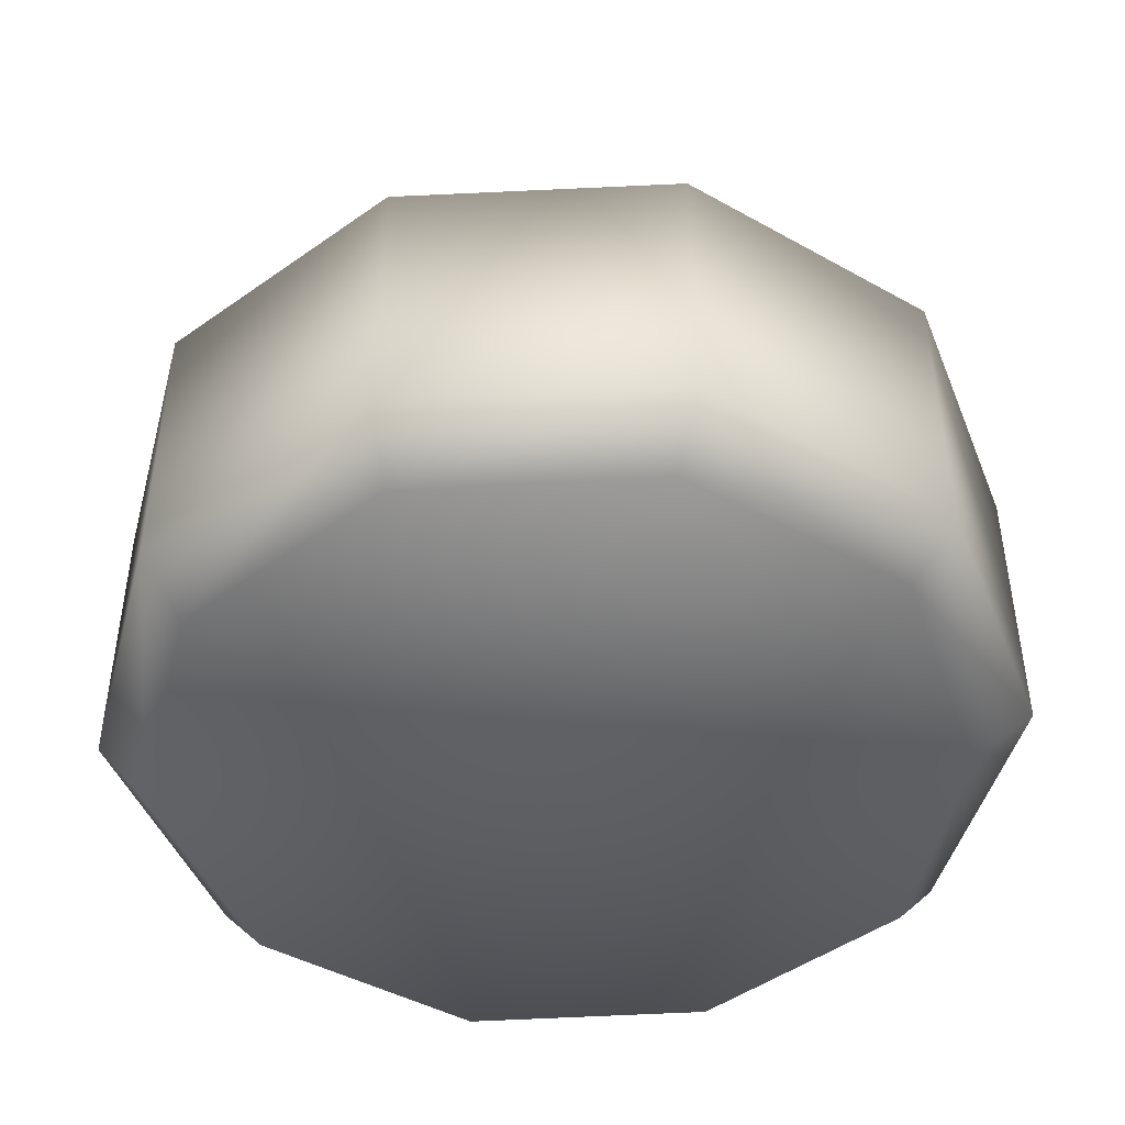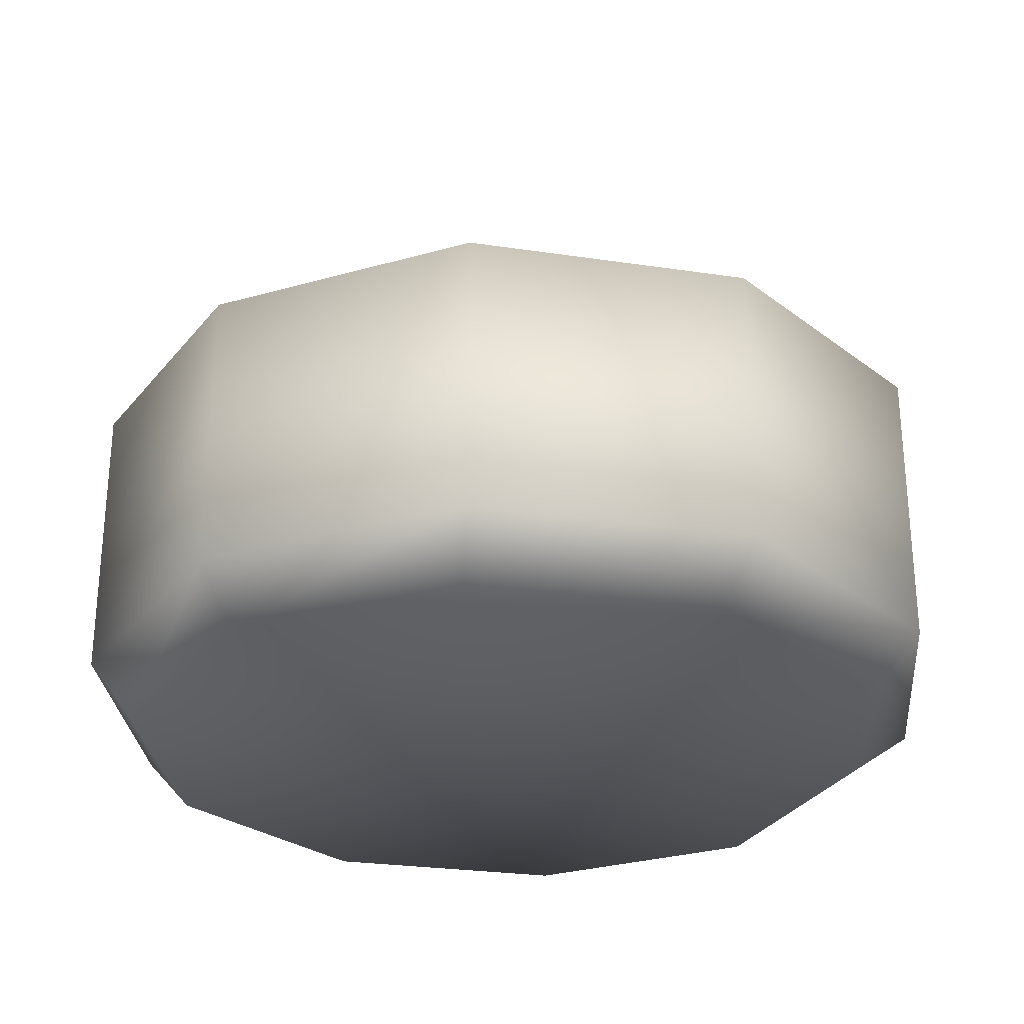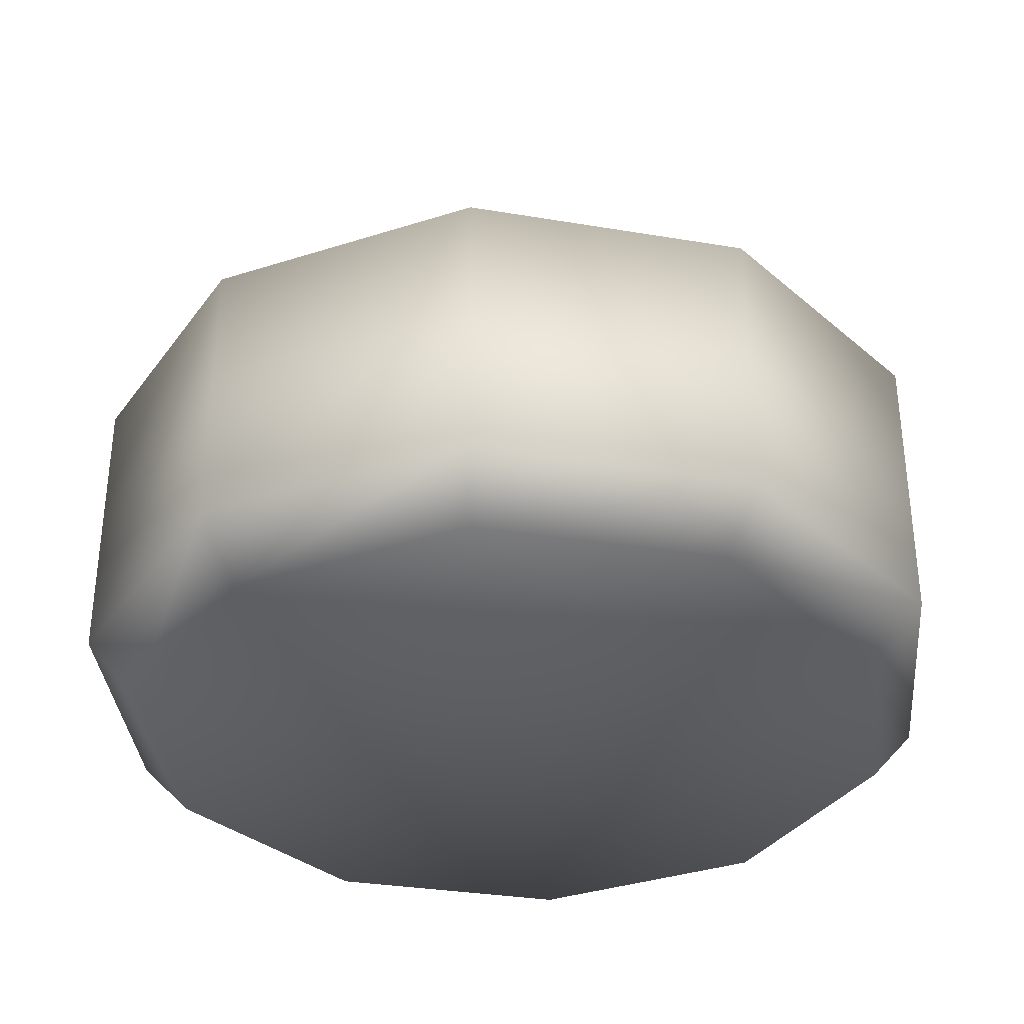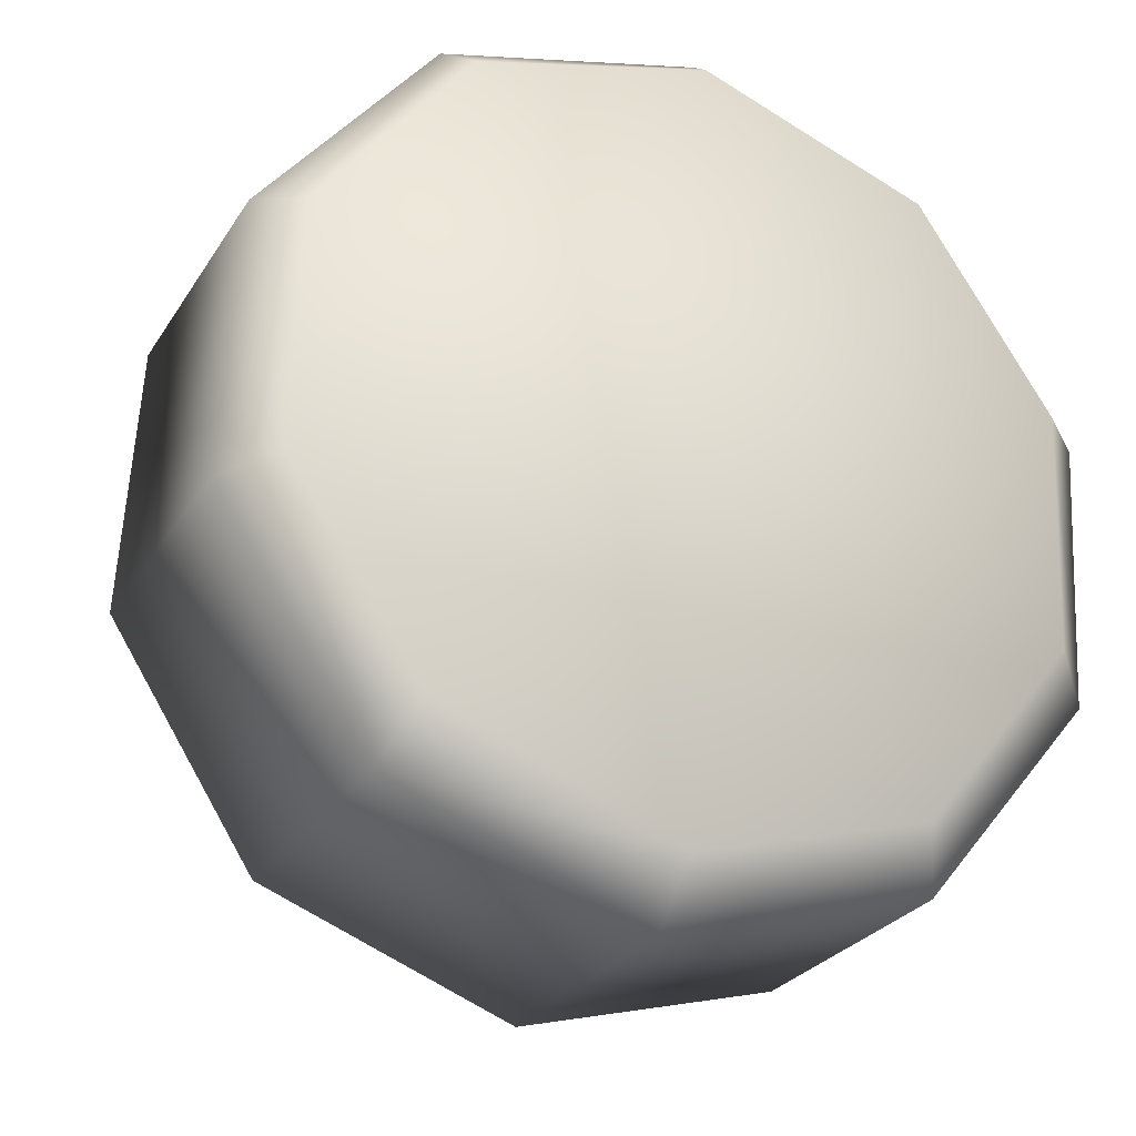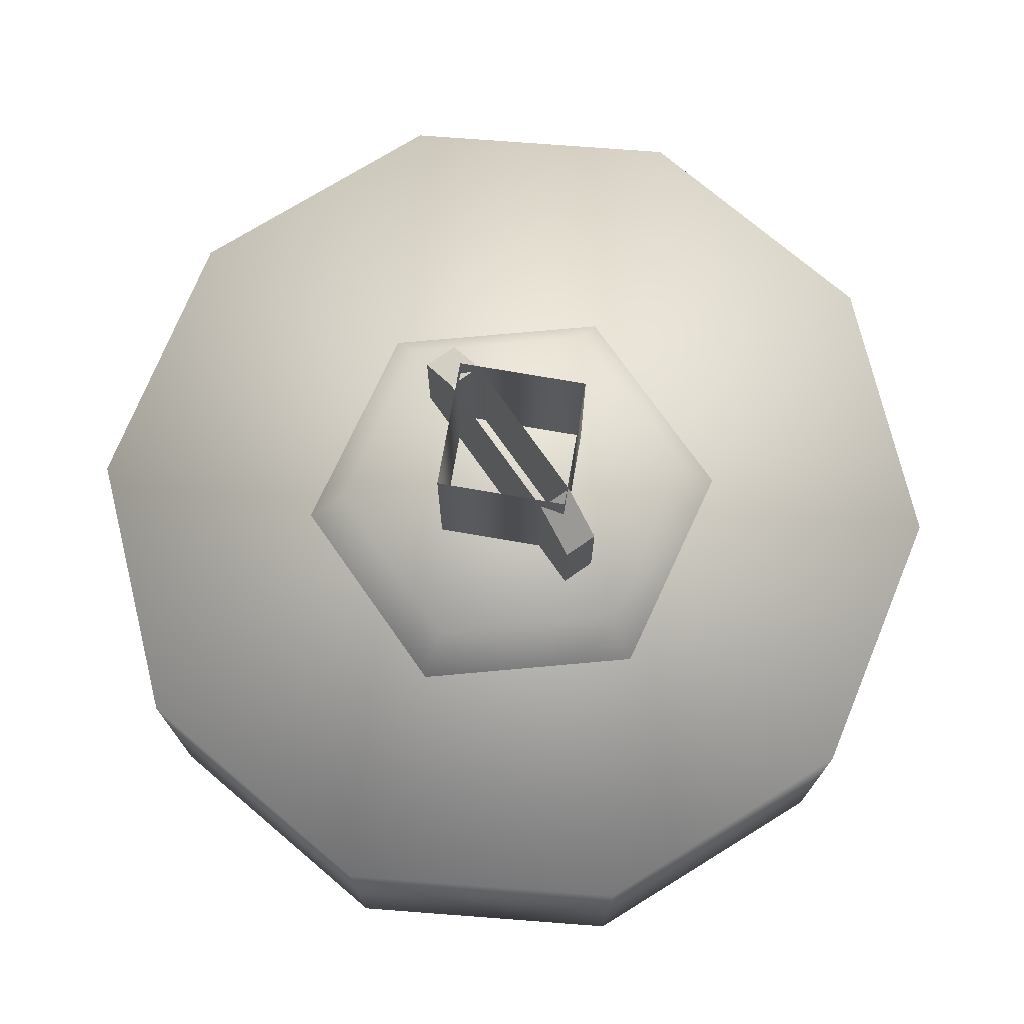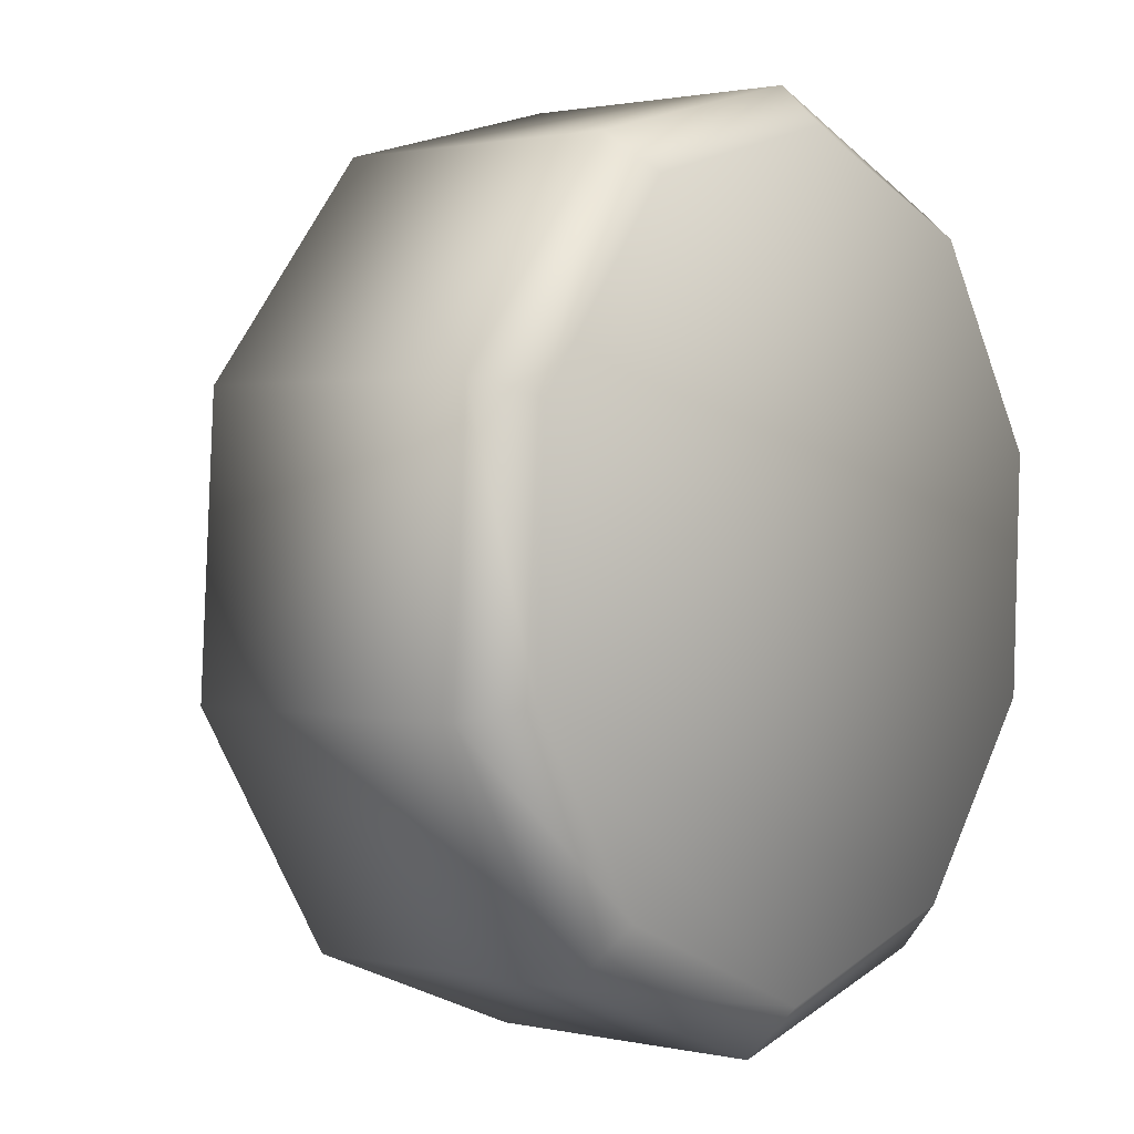
<metadata>
{"format":"obj","ext":"obj","renderer":"f3d","projection":"perspective","resolution":1024,"background":"white","views":[{"elev":-45.7,"azim":-47.5,"up":"+Z"},{"elev":-28.3,"azim":-63.4,"up":"+Z"},{"elev":-34.5,"azim":-27.4,"up":"+Z"},{"elev":-26.5,"azim":154.7,"up":"+Y"},{"elev":73.8,"azim":97.7,"up":"+Z"},{"elev":1.3,"azim":128.9,"up":"+Y"}]}
</metadata>
<code>
g wheel_low_Cylinder.002
v -0.778 1.314 -1.581
v -0.5179 1.72 -1.581
v -0.06872 1.896 -1.581
v 0.398 1.774 -1.581
v 0.7039 1.401 -1.581
v 0.7323 0.9198 -1.581
v 0.4722 0.5136 -1.581
v -0.4436 0.4596 -1.581
v -0.6823 1.313 -2.173
v -0.778 1.314 -2.084
v -0.445 1.671 -2.173
v -0.5179 1.72 -2.084
v -0.04242 1.822 -2.173
v -0.06872 1.896 -2.084
v 0.3718 1.707 -2.173
v 0.398 1.774 -2.084
v 0.6393 1.37 -2.173
v 0.7039 1.401 -2.084
v 0.658 0.941 -2.173
v 0.7323 0.9198 -2.084
v 0.4722 0.5136 -2.084
v -0.3961 0.5471 -2.173
v -0.4436 0.4596 -2.084
v -0.7496 0.8325 -1.581
v -0.7496 0.8325 -2.084
v -0.6636 0.8835 -2.173
v 0.02306 0.3378 -1.581
v 0.02306 0.3378 -2.084
v 0.01809 0.4322 -2.173
v 0.4179 0.6096 -2.159
v -0.3223 0.8391 -1.615
v -0.2563 0.9003 -1.478
v -0.4131 1.237 -1.615
v 0.06798 0.7187 -1.615
v 0.04798 0.8064 -1.478
v 0.3675 0.9964 -1.615
v 0.2815 1.023 -1.478
v 0.2767 1.395 -1.615
v 0.2107 1.333 -1.478
v -0.1136 1.515 -1.615
v -0.09363 1.427 -1.478
v -0.3271 1.211 -1.478
v 0.1127 1.283 -1.565
v 0.1127 1.283 -1.295
v -0.2088 0.9853 -1.565
v 0.1535 1.24 -1.565
v 0.1535 1.24 -1.295
v -0.168 0.9414 -1.565
v -0.168 0.9414 -1.295
v -0.1087 0.9964 -1.22
v -0.2088 0.9853 -1.295
v -0.1494 1.04 -1.22
v 0.05337 1.228 -1.22
v 0.09411 1.184 -1.22
v -0.1395 1.009 -1.552
v -0.1395 1.009 -1.183
v -0.1311 1.234 -1.552
v 0.0854 1 -1.552
v 0.0854 1 -1.183
v 0.09387 1.225 -1.552
v 0.09387 1.225 -1.183
v -0.1311 1.234 -1.183
g wheel_low_textures
f 3 4 16 14
f 18 5 6 20
f 28 27 8 23
f 6 7 21 20
f 1 2 12 10
f 4 5 18 16
f 12 2 3 14
f 10 12 11 9
f 12 14 13 11
f 14 16 15 13
f 16 18 17 15
f 18 20 19 17
f 19 30 29 22 26 9 11 13 15 17
f 28 23 22 29
f 25 10 9 26
f 24 1 10 25
f 8 24 25 23
f 23 25 26 22
f 21 7 27 28
f 3 2 1 24 8 27 7 6 5 4
f 21 28 29 30
f 20 21 30 19
f 34 35 32 31
f 31 32 42 33
f 36 37 35 34
f 38 39 37 36
f 40 41 39 38
f 33 42 41 40
f 42 32 35 37 39 41
f 47 46 43 44
f 45 51 52 53 44 43
f 49 48 46 47 54 50
f 51 45 48 49
f 49 50 52 51
f 44 53 54 47
f 58 59 56 55
f 55 56 62 57
f 60 61 59 58
f 57 62 61 60

</code>
